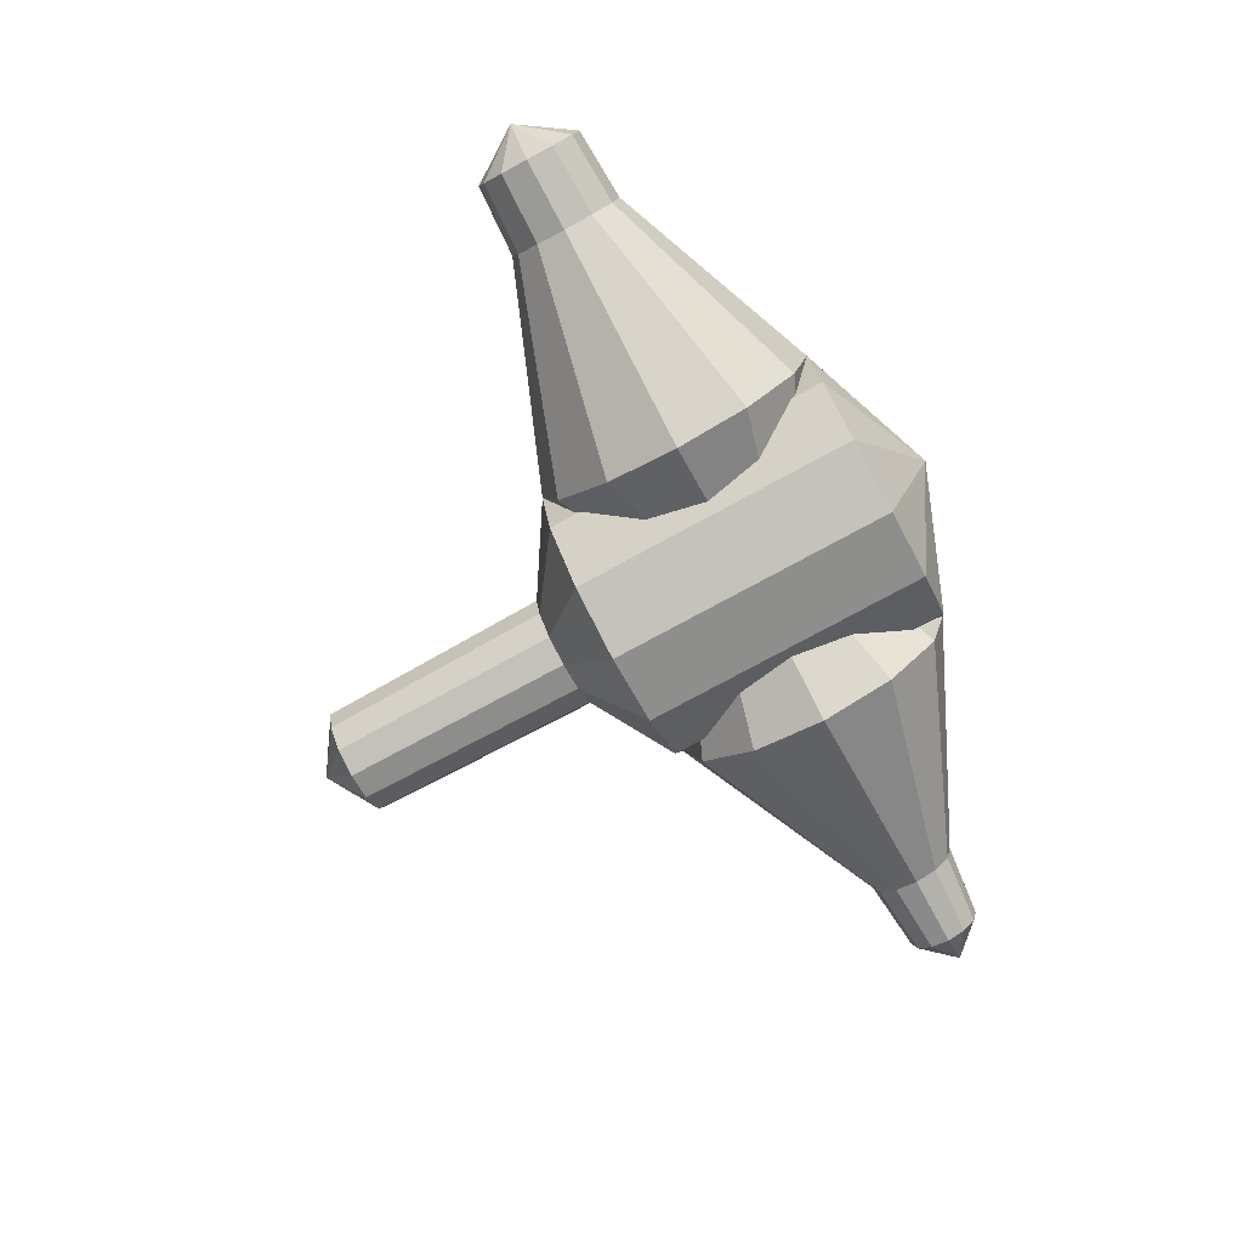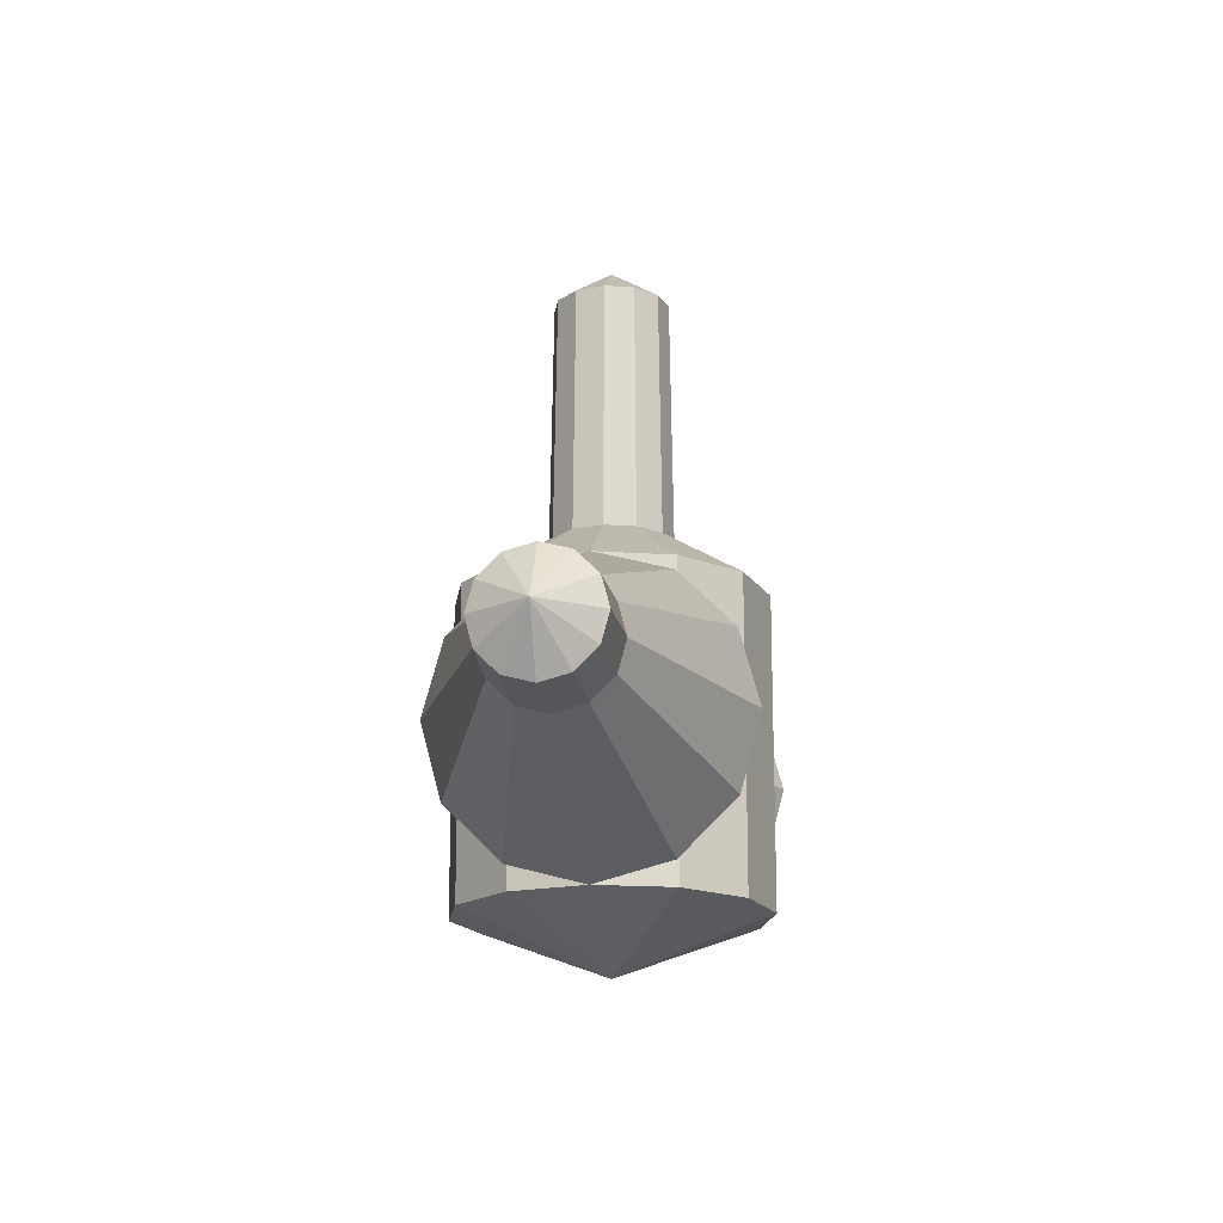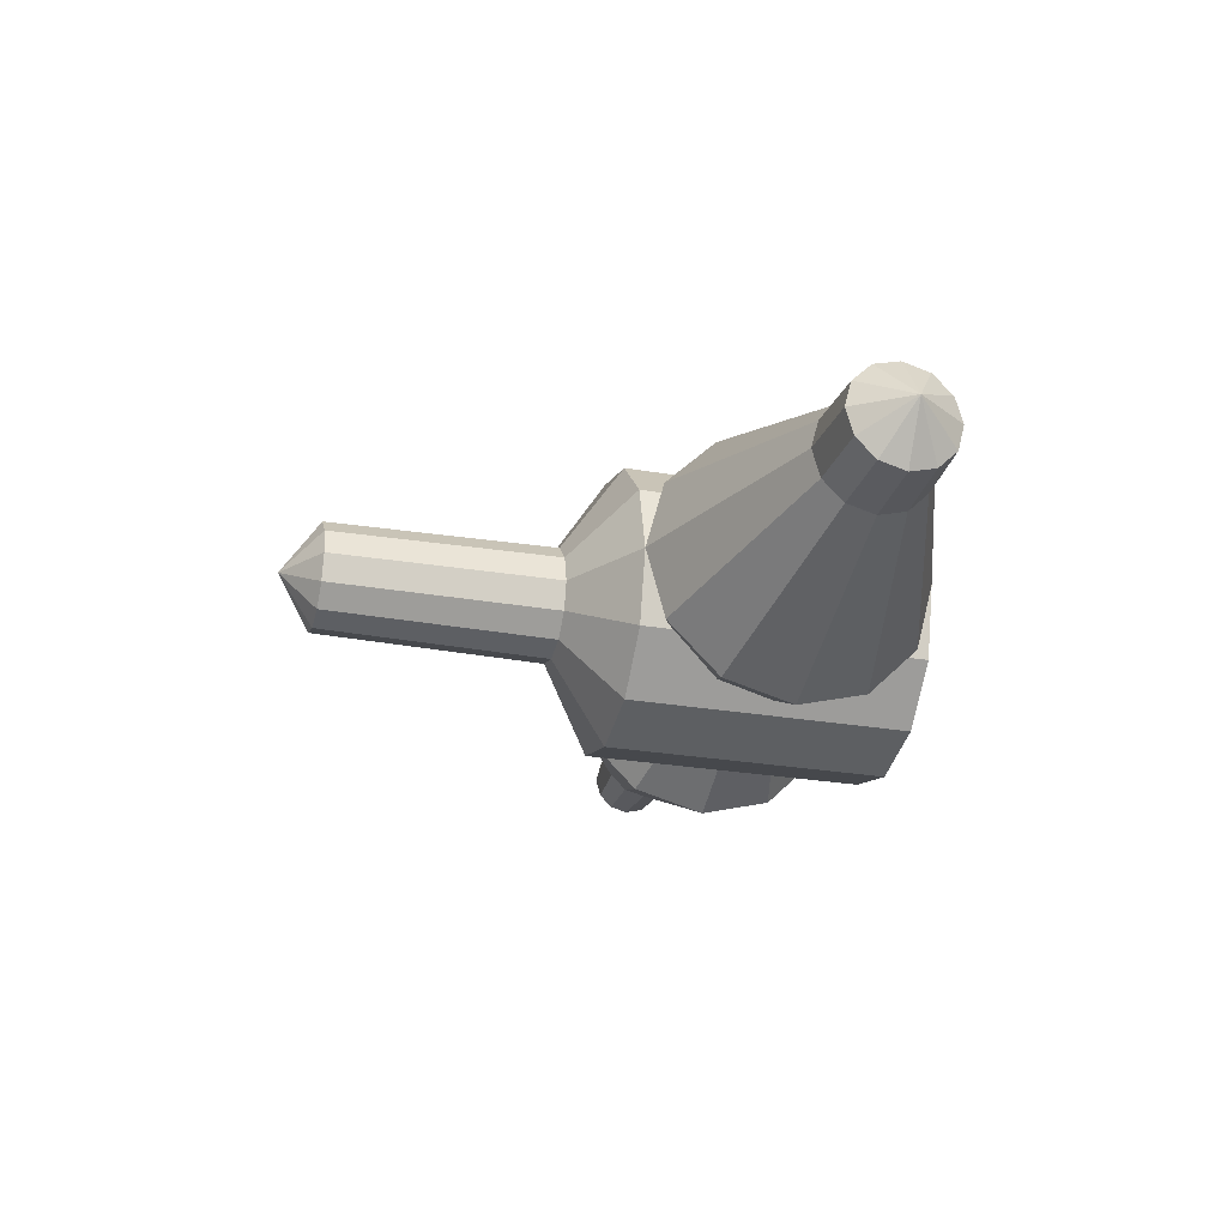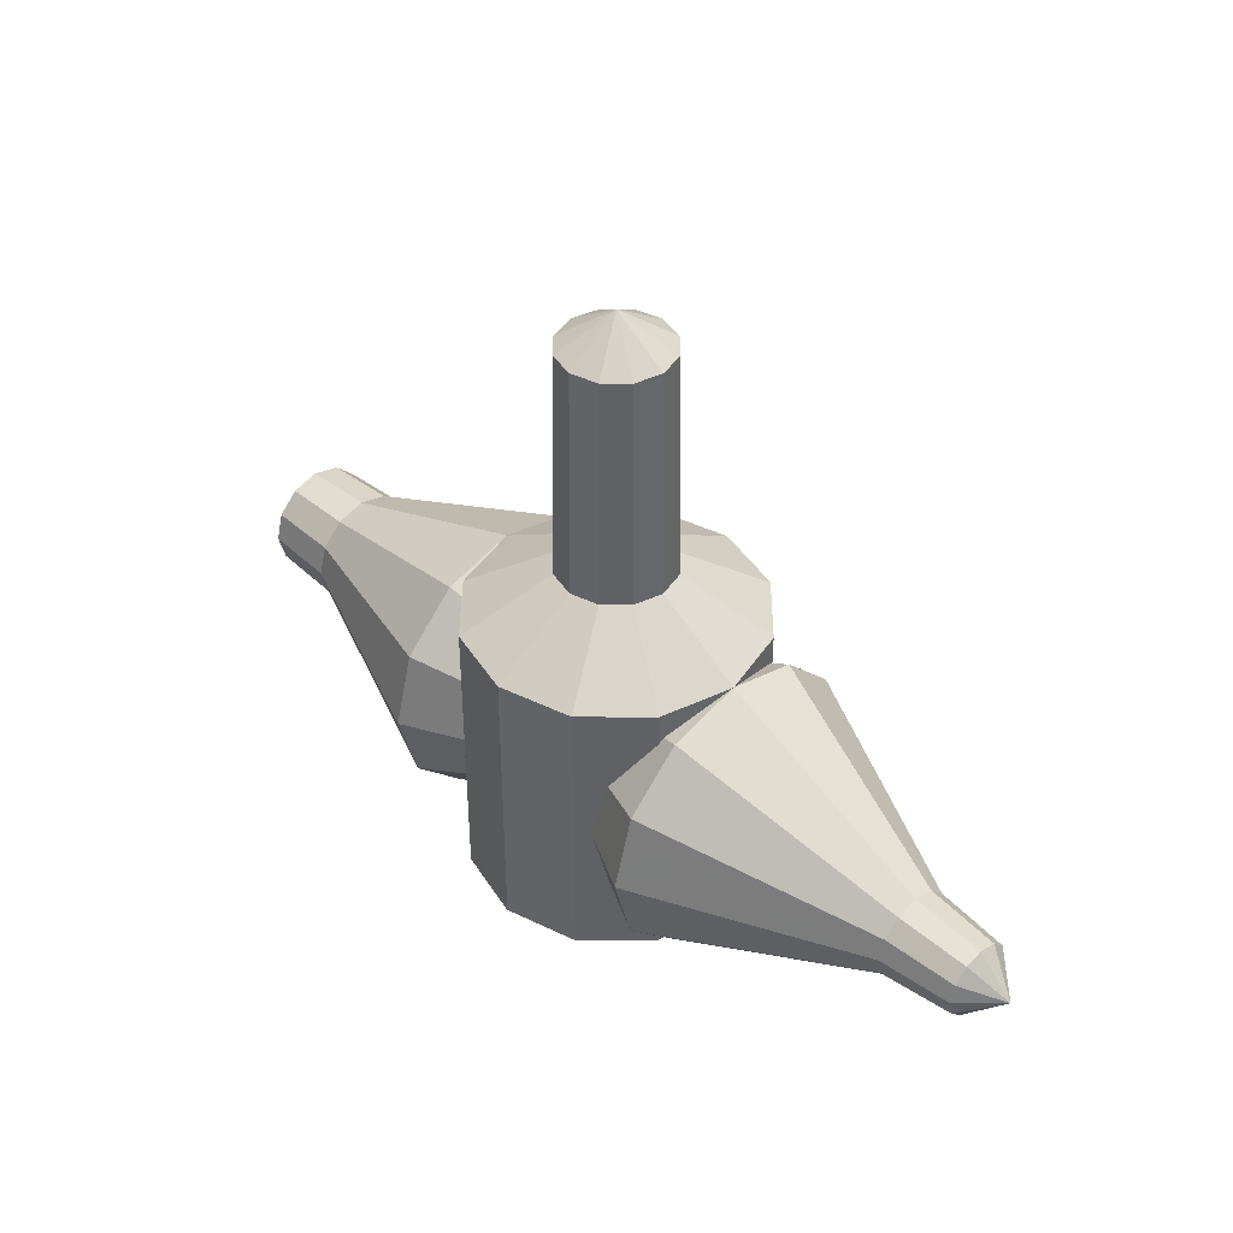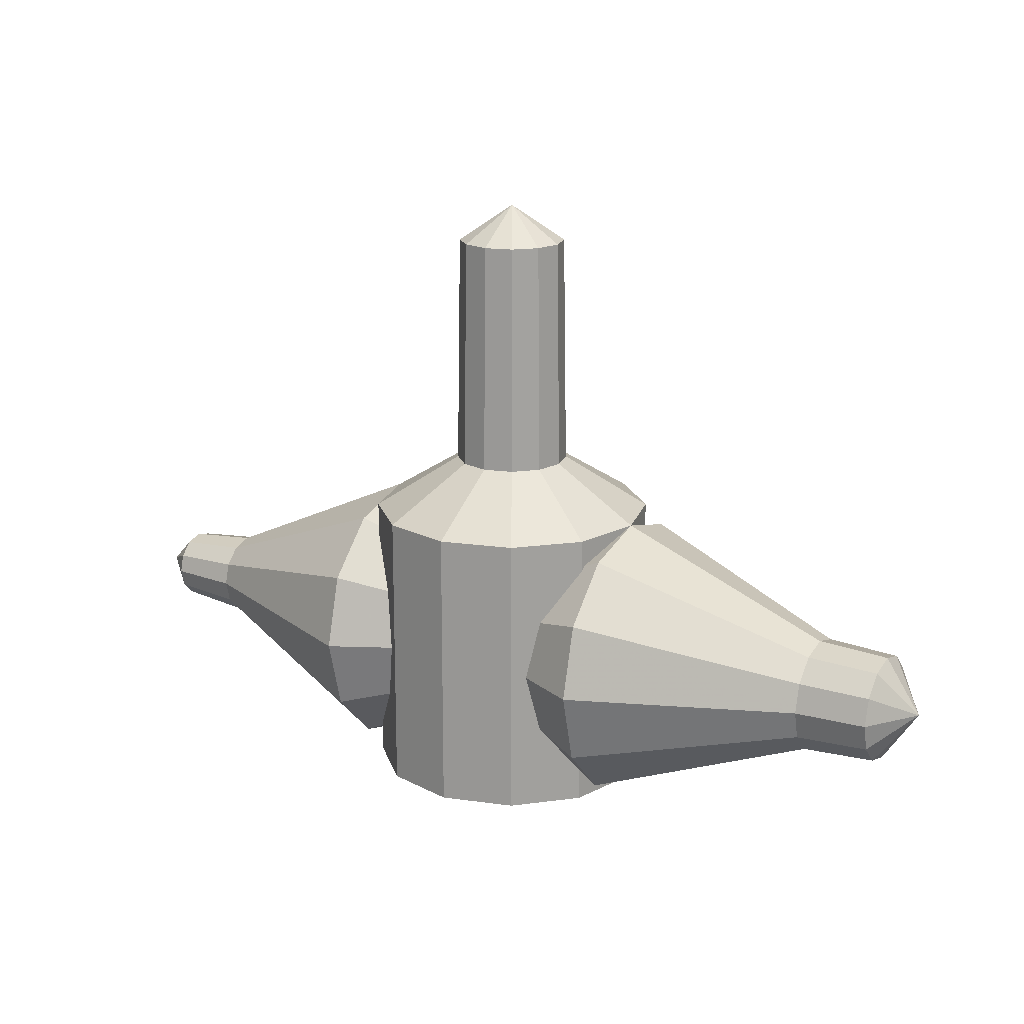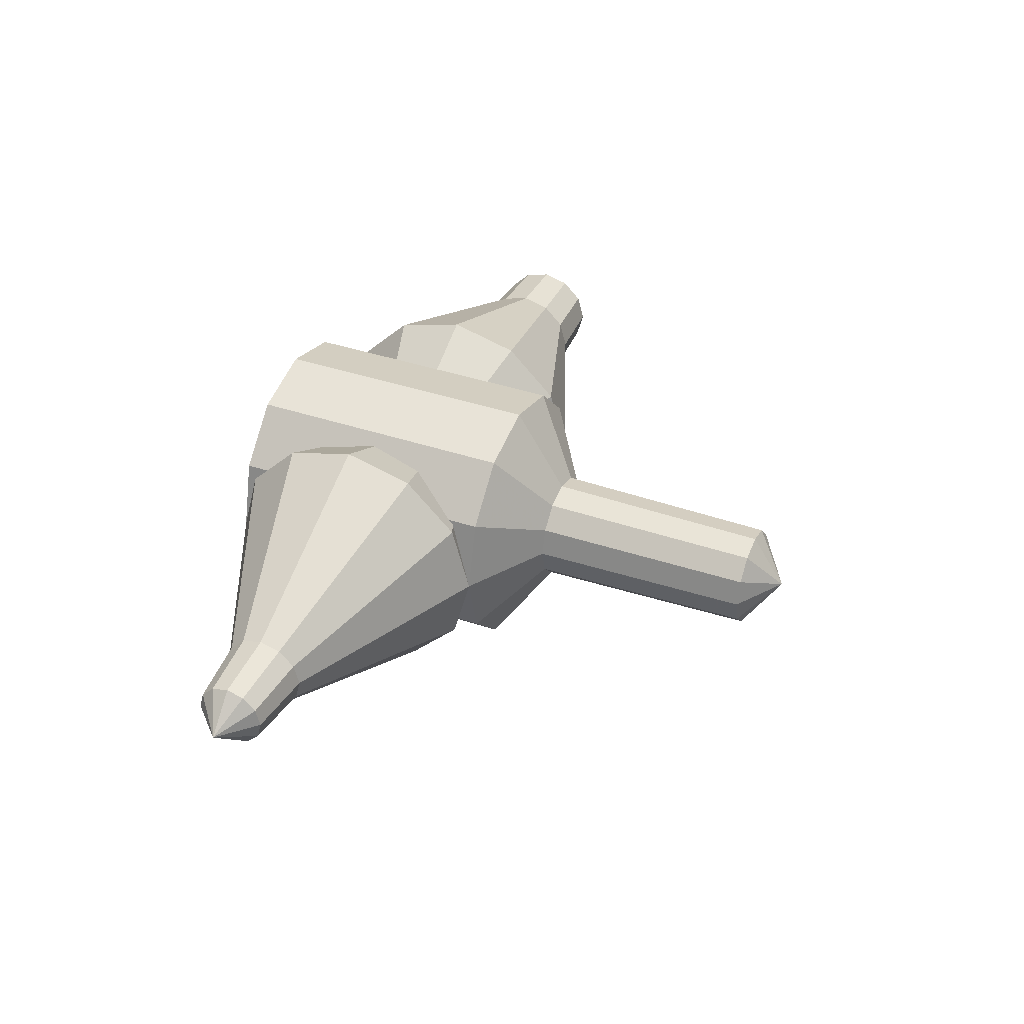
<metadata>
{"format":"obj","ext":"obj","renderer":"f3d","projection":"perspective","resolution":1024,"background":"white","views":[{"elev":-77.8,"azim":-61.6,"up":"+Z"},{"elev":-17.5,"azim":-82.8,"up":"+Y"},{"elev":-26.0,"azim":-105.5,"up":"+Z"},{"elev":41.7,"azim":45.4,"up":"+Y"},{"elev":18.2,"azim":-149.7,"up":"+Y"},{"elev":38.3,"azim":113.3,"up":"+Z"}]}
</metadata>
<code>
v -1.3 0 0
v -1.3 0 0
v -1.3 0 0
v -1.3 0 0
v -1.3 0 0
v -1.3 0 0
v -1.3 0 0
v -1.3 0 0
v -1.3 0 0
v -1.3 0 0
v -1.3 0 0
v -1.3 0 0
v -1.2 0 0.15
v -1.2 -0.075 0.1299
v -1.2 -0.1299 0.075
v -1.2 -0.15 0
v -1.2 -0.1299 -0.075
v -1.2 -0.075 -0.1299
v -1.2 0 -0.15
v -1.2 0.075 -0.1299
v -1.2 0.1299 -0.075
v -1.2 0.15 0
v -1.2 0.1299 0.075
v -1.2 0.075 0.1299
v -1 0 0.16
v -1 -0.08 0.1386
v -1 -0.1386 0.08
v -1 -0.16 0
v -1 -0.1386 -0.08
v -1 -0.08 -0.1386
v -1 0 -0.16
v -1 0.08 -0.1386
v -1 0.1386 -0.08
v -1 0.16 0
v -1 0.1386 0.08
v -1 0.08 0.1386
v -0.4 0 0.4
v -0.4 -0.2 0.3464
v -0.4 -0.3464 0.2
v -0.4 -0.4 0
v -0.4 -0.3464 -0.2
v -0.4 -0.2 -0.3464
v -0.4 0 -0.4
v -0.4 0.2 -0.3464
v -0.4 0.3464 -0.2
v -0.4 0.4 0
v -0.4 0.3464 0.2
v -0.4 0.2 0.3464
v 0 0 0.2
v 0 -0.1 0.1732
v 0 -0.1732 0.1
v 0 -0.2 0
v 0 -0.1732 -0.1
v 0 -0.1 -0.1732
v 0 0 -0.2
v 0 0.1 -0.1732
v 0 0.1732 -0.1
v 0 0.2 0
v 0 0.1732 0.1
v 0 0.1 0.1732
v 0.4 0 0.4
v 0.4 -0.2 0.3464
v 0.4 -0.3464 0.2
v 0.4 -0.4 0
v 0.4 -0.3464 -0.2
v 0.4 -0.2 -0.3464
v 0.4 0 -0.4
v 0.4 0.2 -0.3464
v 0.4 0.3464 -0.2
v 0.4 0.4 0
v 0.4 0.3464 0.2
v 0.4 0.2 0.3464
v 1 0 0.12
v 1 -0.06 0.1039
v 1 -0.1039 0.06
v 1 -0.12 0
v 1 -0.1039 -0.06
v 1 -0.06 -0.1039
v 1 0 -0.12
v 1 0.06 -0.1039
v 1 0.1039 -0.06
v 1 0.12 0
v 1 0.1039 0.06
v 1 0.06 0.1039
v 1.2 0 0.1
v 1.2 -0.05 0.0866
v 1.2 -0.0866 0.05
v 1.2 -0.1 0
v 1.2 -0.0866 -0.05
v 1.2 -0.05 -0.0866
v 1.2 0 -0.1
v 1.2 0.05 -0.0866
v 1.2 0.0866 -0.05
v 1.2 0.1 0
v 1.2 0.0866 0.05
v 1.2 0.05 0.0866
v 1.3 0 0
v 1.3 0 0
v 1.3 0 0
v 1.3 0 0
v 1.3 0 0
v 1.3 0 0
v 1.3 0 0
v 1.3 0 0
v 1.3 0 0
v 1.3 0 0
v 1.3 0 0
v 1.3 0 0
v 0 1.3 0
v 0 1.3 0
v 0 1.3 0
v 0 1.3 0
v 0 1.3 0
v 0 1.3 0
v 0 1.3 0
v 0 1.3 0
v 0 1.3 0
v 0 1.3 0
v 0 1.3 0
v 0 1.3 0
v 0 1.2 0.15
v -0.075 1.2 0.1299
v -0.1299 1.2 0.075
v -0.15 1.2 0
v -0.1299 1.2 -0.075
v -0.075 1.2 -0.1299
v 0 1.2 -0.15
v 0.075 1.2 -0.1299
v 0.1299 1.2 -0.075
v 0.15 1.2 0
v 0.1299 1.2 0.075
v 0.075 1.2 0.1299
v 0 0.55 0.16
v -0.08 0.55 0.1386
v -0.1386 0.55 0.08
v -0.16 0.55 0
v -0.1386 0.55 -0.08
v -0.08 0.55 -0.1386
v 0 0.55 -0.16
v 0.08 0.55 -0.1386
v 0.1386 0.55 -0.08
v 0.16 0.55 0
v 0.1386 0.55 0.08
v 0.08 0.55 0.1386
v 0 0.4 0.4
v -0.2 0.4 0.3464
v -0.3464 0.4 0.2
v -0.4 0.4 0
v -0.3464 0.4 -0.2
v -0.2 0.4 -0.3464
v 0 0.4 -0.4
v 0.2 0.4 -0.3464
v 0.3464 0.4 -0.2
v 0.4 0.4 0
v 0.3464 0.4 0.2
v 0.2 0.4 0.3464
v 0 -0.4 0.4
v -0.2 -0.4 0.3464
v -0.3464 -0.4 0.2
v -0.4 -0.4 0
v -0.3464 -0.4 -0.2
v -0.2 -0.4 -0.3464
v 0 -0.4 -0.4
v 0.2 -0.4 -0.3464
v 0.3464 -0.4 -0.2
v 0.4 -0.4 0
v 0.3464 -0.4 0.2
v 0.2 -0.4 0.3464
v 0 -0.55 0
v 0 -0.55 0
v 0 -0.55 0
v 0 -0.55 0
v 0 -0.55 0
v 0 -0.55 0
v 0 -0.55 0
v 0 -0.55 0
v 0 -0.55 0
v 0 -0.55 0
v 0 -0.55 0
v 0 -0.55 0
f 13 1 2
f 14 13 2
f 14 2 3
f 15 14 3
f 15 3 4
f 16 15 4
f 16 4 5
f 17 16 5
f 17 5 6
f 18 17 6
f 18 6 7
f 19 18 7
f 19 7 20
f 7 8 20
f 20 8 21
f 8 9 21
f 21 9 22
f 9 10 22
f 22 10 23
f 10 11 23
f 23 11 24
f 11 12 24
f 24 12 13
f 12 1 13
f 25 13 14
f 26 25 14
f 26 14 15
f 27 26 15
f 27 15 16
f 28 27 16
f 28 16 17
f 29 28 17
f 29 17 18
f 30 29 18
f 30 18 19
f 31 30 19
f 31 19 32
f 19 20 32
f 32 20 33
f 20 21 33
f 33 21 34
f 21 22 34
f 34 22 35
f 22 23 35
f 35 23 36
f 23 24 36
f 36 24 25
f 24 13 25
f 37 25 26
f 38 37 26
f 38 26 27
f 39 38 27
f 39 27 28
f 40 39 28
f 40 28 29
f 41 40 29
f 41 29 30
f 42 41 30
f 42 30 31
f 43 42 31
f 43 31 44
f 31 32 44
f 44 32 45
f 32 33 45
f 45 33 46
f 33 34 46
f 46 34 47
f 34 35 47
f 47 35 48
f 35 36 48
f 48 36 37
f 36 25 37
f 49 37 38
f 50 49 38
f 50 38 39
f 51 50 39
f 51 39 40
f 52 51 40
f 52 40 41
f 53 52 41
f 53 41 42
f 54 53 42
f 54 42 43
f 55 54 43
f 55 43 56
f 43 44 56
f 56 44 57
f 44 45 57
f 57 45 58
f 45 46 58
f 58 46 59
f 46 47 59
f 59 47 60
f 47 48 60
f 60 48 49
f 48 37 49
f 61 49 50
f 62 61 50
f 62 50 51
f 63 62 51
f 63 51 52
f 64 63 52
f 64 52 53
f 65 64 53
f 65 53 54
f 66 65 54
f 66 54 55
f 67 66 55
f 67 55 68
f 55 56 68
f 68 56 69
f 56 57 69
f 69 57 70
f 57 58 70
f 70 58 71
f 58 59 71
f 71 59 72
f 59 60 72
f 72 60 61
f 60 49 61
f 73 61 62
f 74 73 62
f 74 62 63
f 75 74 63
f 75 63 64
f 76 75 64
f 76 64 65
f 77 76 65
f 77 65 66
f 78 77 66
f 78 66 67
f 79 78 67
f 79 67 80
f 67 68 80
f 80 68 81
f 68 69 81
f 81 69 82
f 69 70 82
f 82 70 83
f 70 71 83
f 83 71 84
f 71 72 84
f 84 72 73
f 72 61 73
f 85 73 74
f 86 85 74
f 86 74 75
f 87 86 75
f 87 75 76
f 88 87 76
f 88 76 77
f 89 88 77
f 89 77 78
f 90 89 78
f 90 78 79
f 91 90 79
f 91 79 92
f 79 80 92
f 92 80 93
f 80 81 93
f 93 81 94
f 81 82 94
f 94 82 95
f 82 83 95
f 95 83 96
f 83 84 96
f 96 84 85
f 84 73 85
f 97 85 86
f 98 97 86
f 98 86 87
f 99 98 87
f 99 87 88
f 100 99 88
f 100 88 89
f 101 100 89
f 101 89 90
f 102 101 90
f 102 90 91
f 103 102 91
f 103 91 104
f 91 92 104
f 104 92 105
f 92 93 105
f 105 93 106
f 93 94 106
f 106 94 107
f 94 95 107
f 107 95 108
f 95 96 108
f 108 96 97
f 96 85 97
f 121 109 110
f 122 121 110
f 122 110 111
f 123 122 111
f 123 111 112
f 124 123 112
f 124 112 113
f 125 124 113
f 125 113 114
f 126 125 114
f 126 114 115
f 127 126 115
f 127 115 128
f 115 116 128
f 128 116 129
f 116 117 129
f 129 117 130
f 117 118 130
f 130 118 131
f 118 119 131
f 131 119 132
f 119 120 132
f 132 120 121
f 120 109 121
f 133 121 122
f 134 133 122
f 134 122 123
f 135 134 123
f 135 123 124
f 136 135 124
f 136 124 125
f 137 136 125
f 137 125 126
f 138 137 126
f 138 126 127
f 139 138 127
f 139 127 140
f 127 128 140
f 140 128 141
f 128 129 141
f 141 129 142
f 129 130 142
f 142 130 143
f 130 131 143
f 143 131 144
f 131 132 144
f 144 132 133
f 132 121 133
f 145 133 134
f 146 145 134
f 146 134 135
f 147 146 135
f 147 135 136
f 148 147 136
f 148 136 137
f 149 148 137
f 149 137 138
f 150 149 138
f 150 138 139
f 151 150 139
f 151 139 152
f 139 140 152
f 152 140 153
f 140 141 153
f 153 141 154
f 141 142 154
f 154 142 155
f 142 143 155
f 155 143 156
f 143 144 156
f 156 144 145
f 144 133 145
f 157 145 146
f 158 157 146
f 158 146 147
f 159 158 147
f 159 147 148
f 160 159 148
f 160 148 149
f 161 160 149
f 161 149 150
f 162 161 150
f 162 150 151
f 163 162 151
f 163 151 164
f 151 152 164
f 164 152 165
f 152 153 165
f 165 153 166
f 153 154 166
f 166 154 167
f 154 155 167
f 167 155 168
f 155 156 168
f 168 156 157
f 156 145 157
f 169 157 158
f 170 169 158
f 170 158 159
f 171 170 159
f 171 159 160
f 172 171 160
f 172 160 161
f 173 172 161
f 173 161 162
f 174 173 162
f 174 162 163
f 175 174 163
f 175 163 176
f 163 164 176
f 176 164 177
f 164 165 177
f 177 165 178
f 165 166 178
f 178 166 179
f 166 167 179
f 179 167 180
f 167 168 180
f 180 168 169
f 168 157 169

</code>
